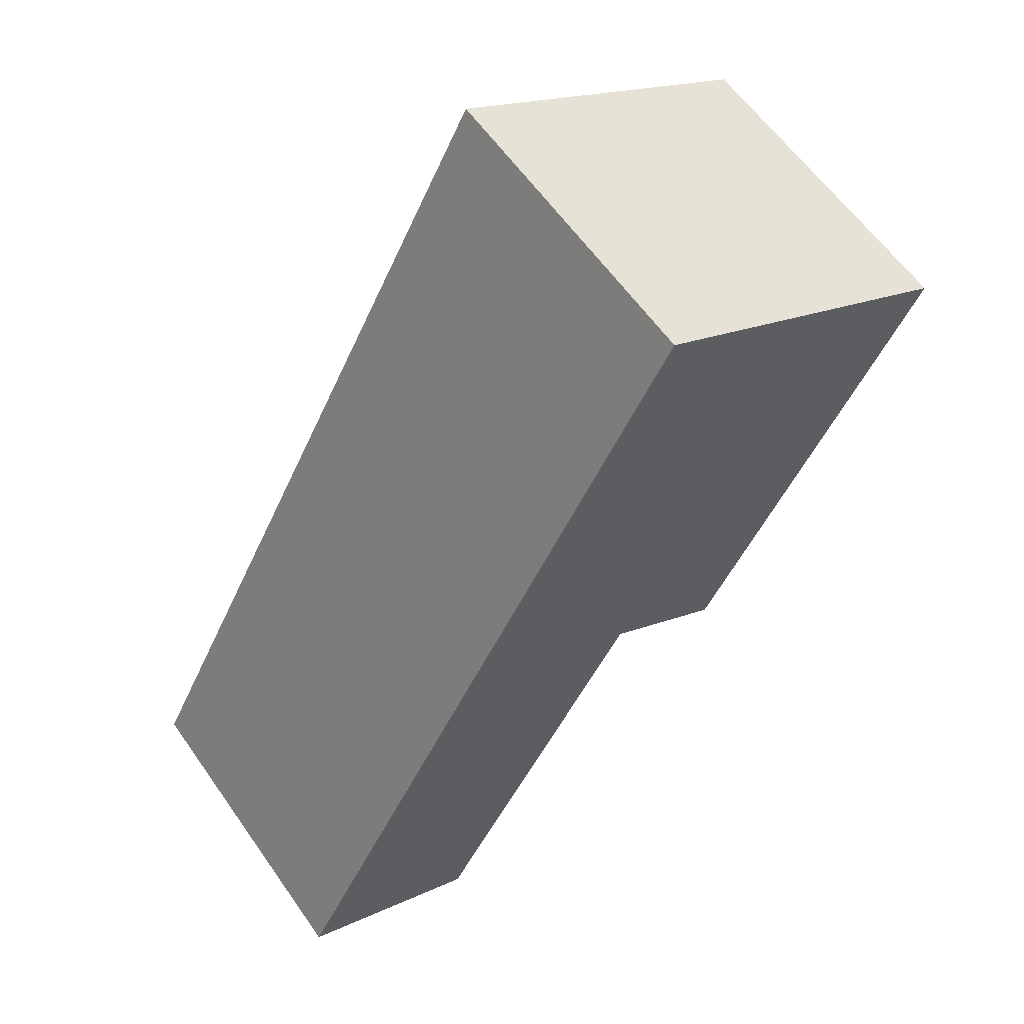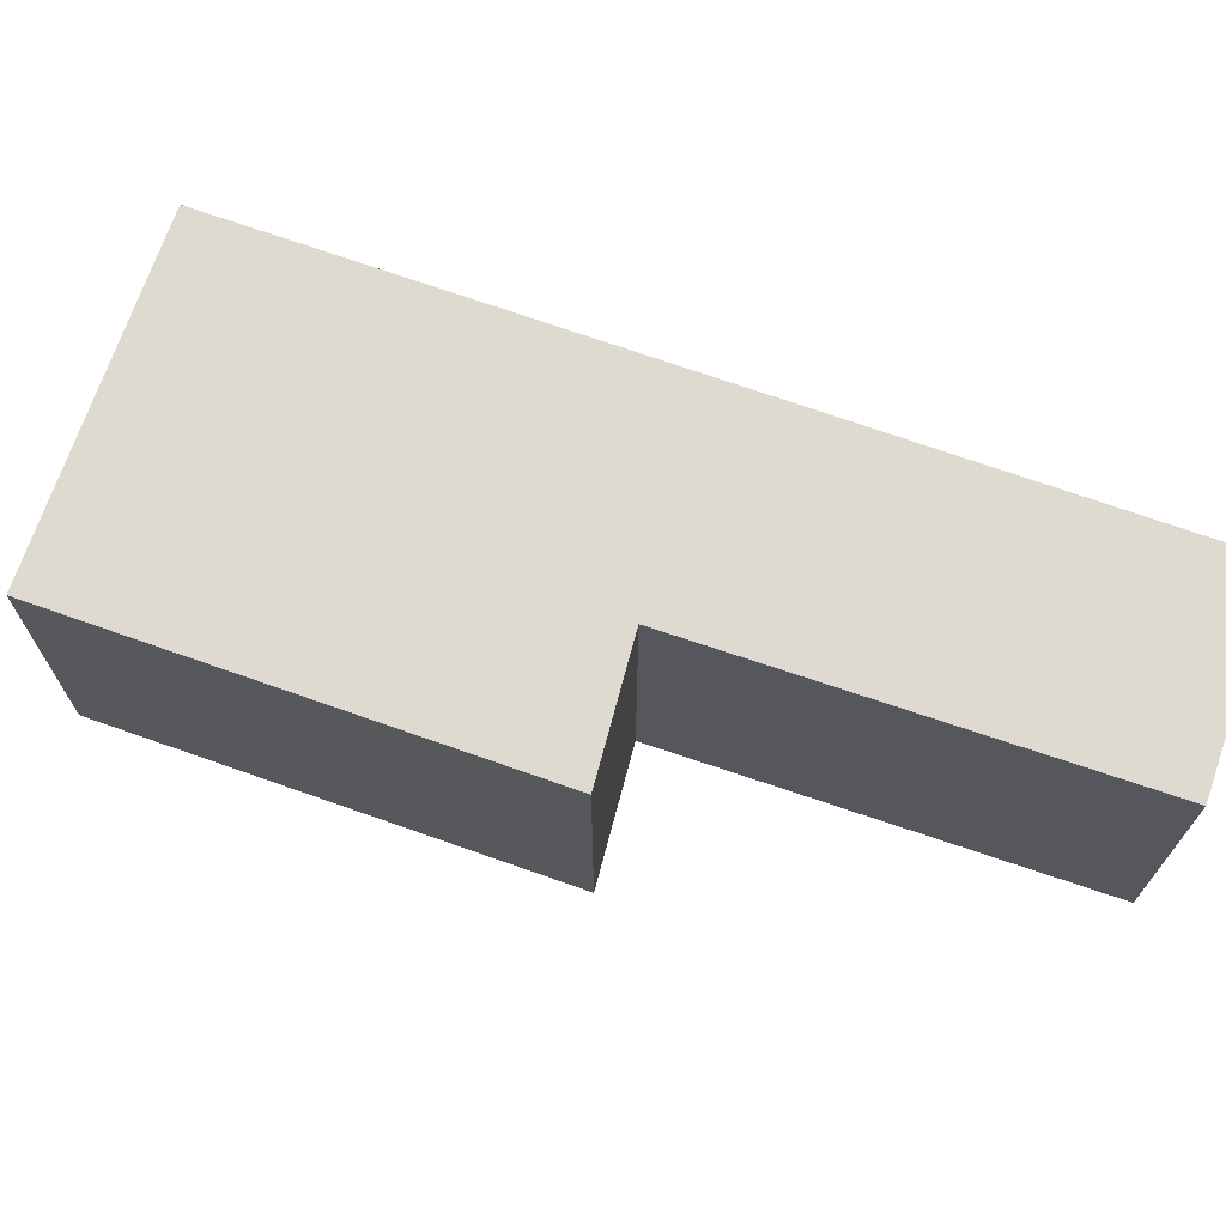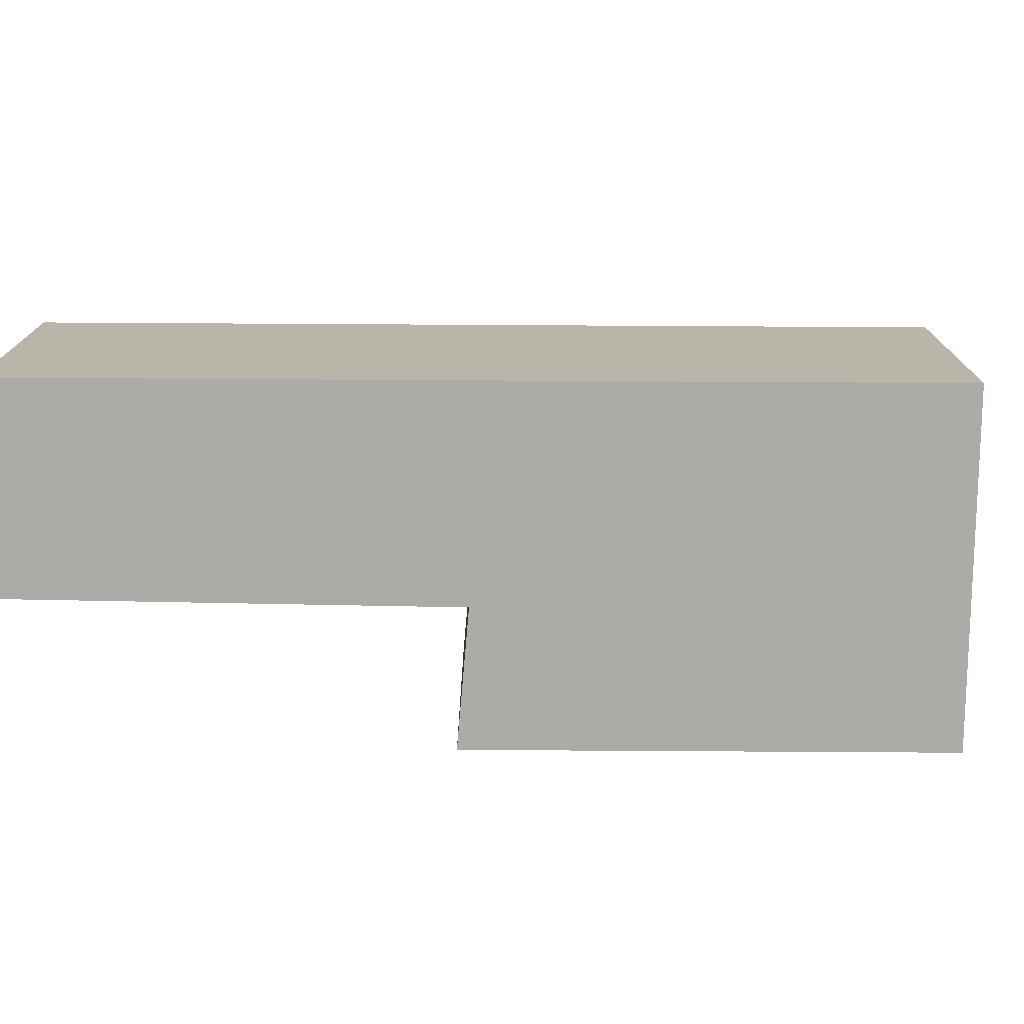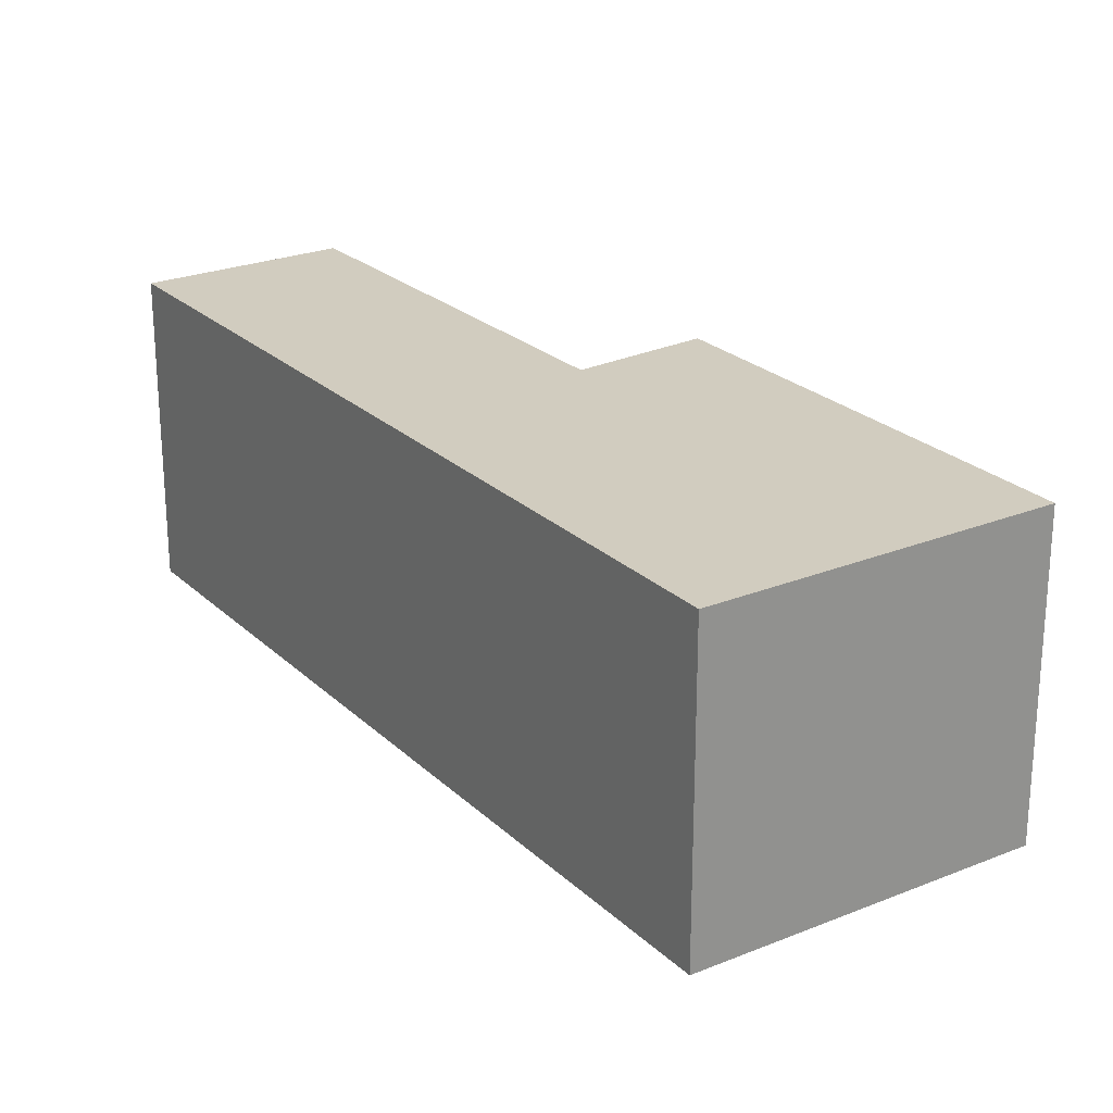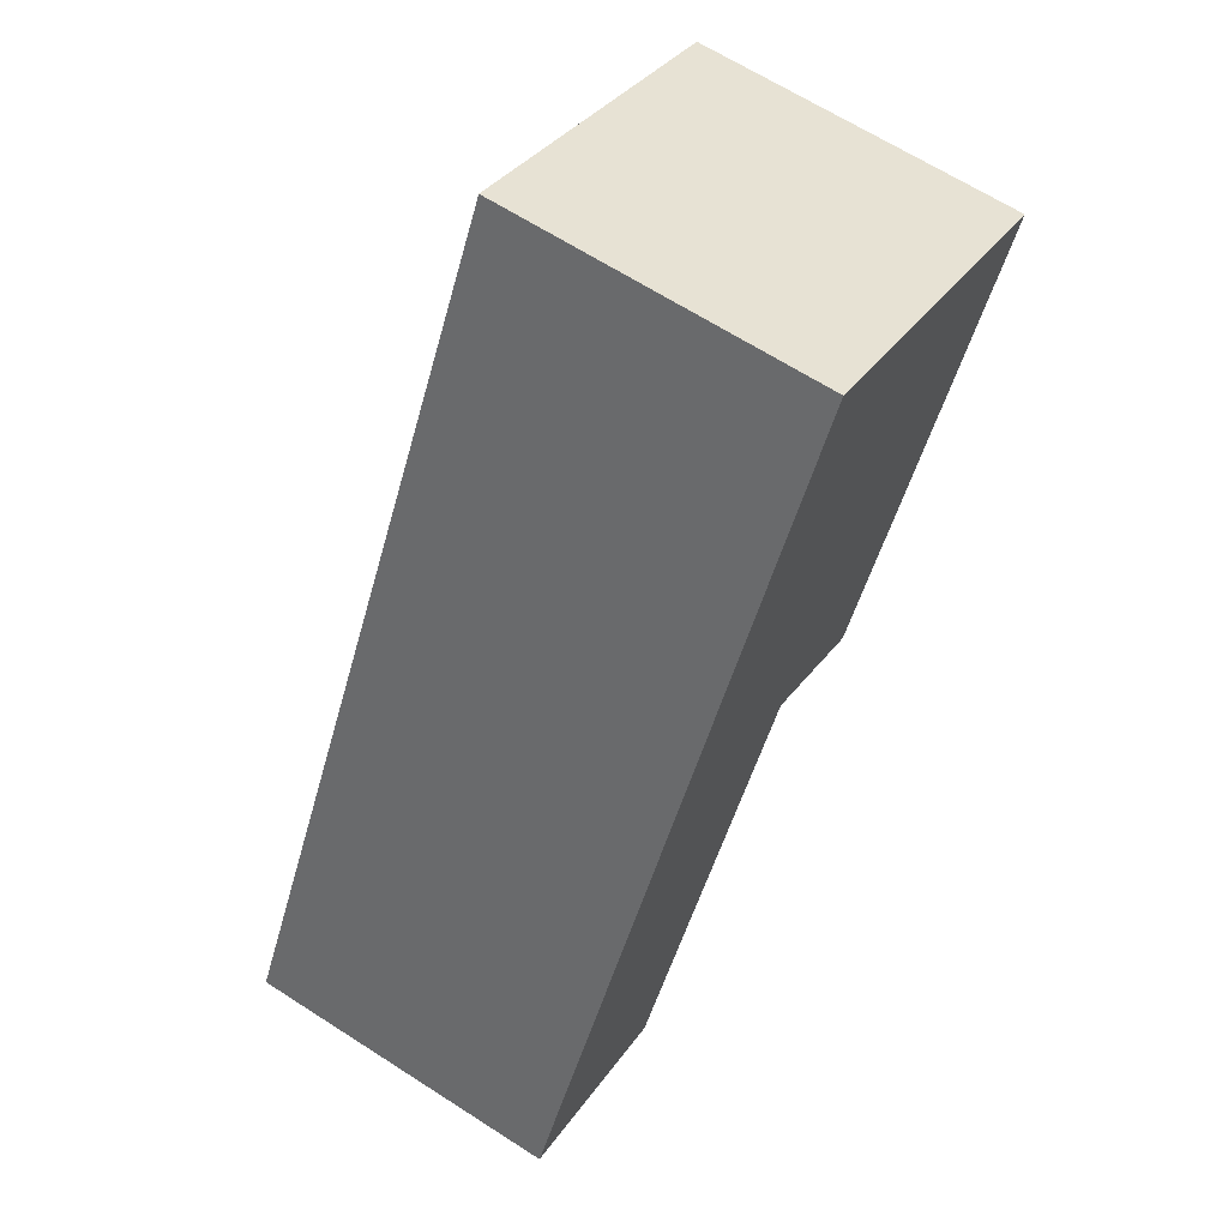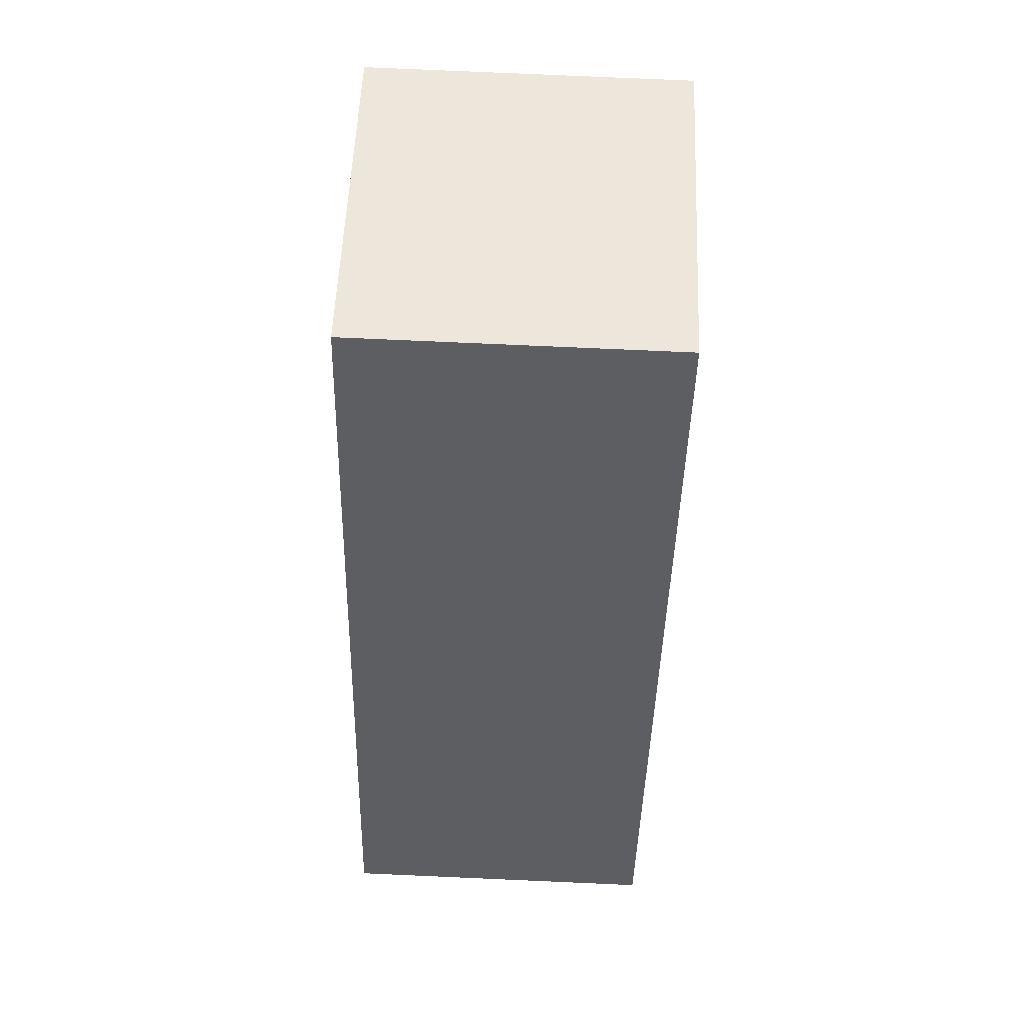
<metadata>
{"format":"obj","ext":"obj","renderer":"f3d","projection":"perspective","resolution":1024,"background":"white","views":[{"elev":60.3,"azim":-34.9,"up":"+Z"},{"elev":70.9,"azim":137.5,"up":"+Y"},{"elev":-76.3,"azim":-62.3,"up":"+Y"},{"elev":24.1,"azim":-5.7,"up":"+Y"},{"elev":65.4,"azim":-57.1,"up":"+Z"},{"elev":79.2,"azim":-87.5,"up":"+Z"}]}
</metadata>
<code>
v  0 4.065 2.489e-16
v  5.159 4.065 3.795
v  2.369 4.065 -1.289
v  5.552 4.065 10.43
v  9.586 4.065 8.263
v  6.685 4.065 2.818
v  6.685 -1.726e-16 2.818
v  5.159 -2.324e-16 3.795
v  2.369 7.893e-17 -1.289
v  0 0 0
v  9.586 -5.06e-16 8.263
v  5.552 -6.387e-16 10.43
g defaultobject
f 1 2 3
f 2 1 4
f 2 4 5
f 5 6 2
f 7 2 6
f 2 7 8
f 9 1 3
f 1 9 10
f 8 3 2
f 3 8 9
f 11 6 5
f 6 11 7
f 10 4 1
f 4 10 12
f 12 5 4
f 5 12 11
f 9 12 10
f 12 9 8
f 12 8 7
f 12 7 11

</code>
